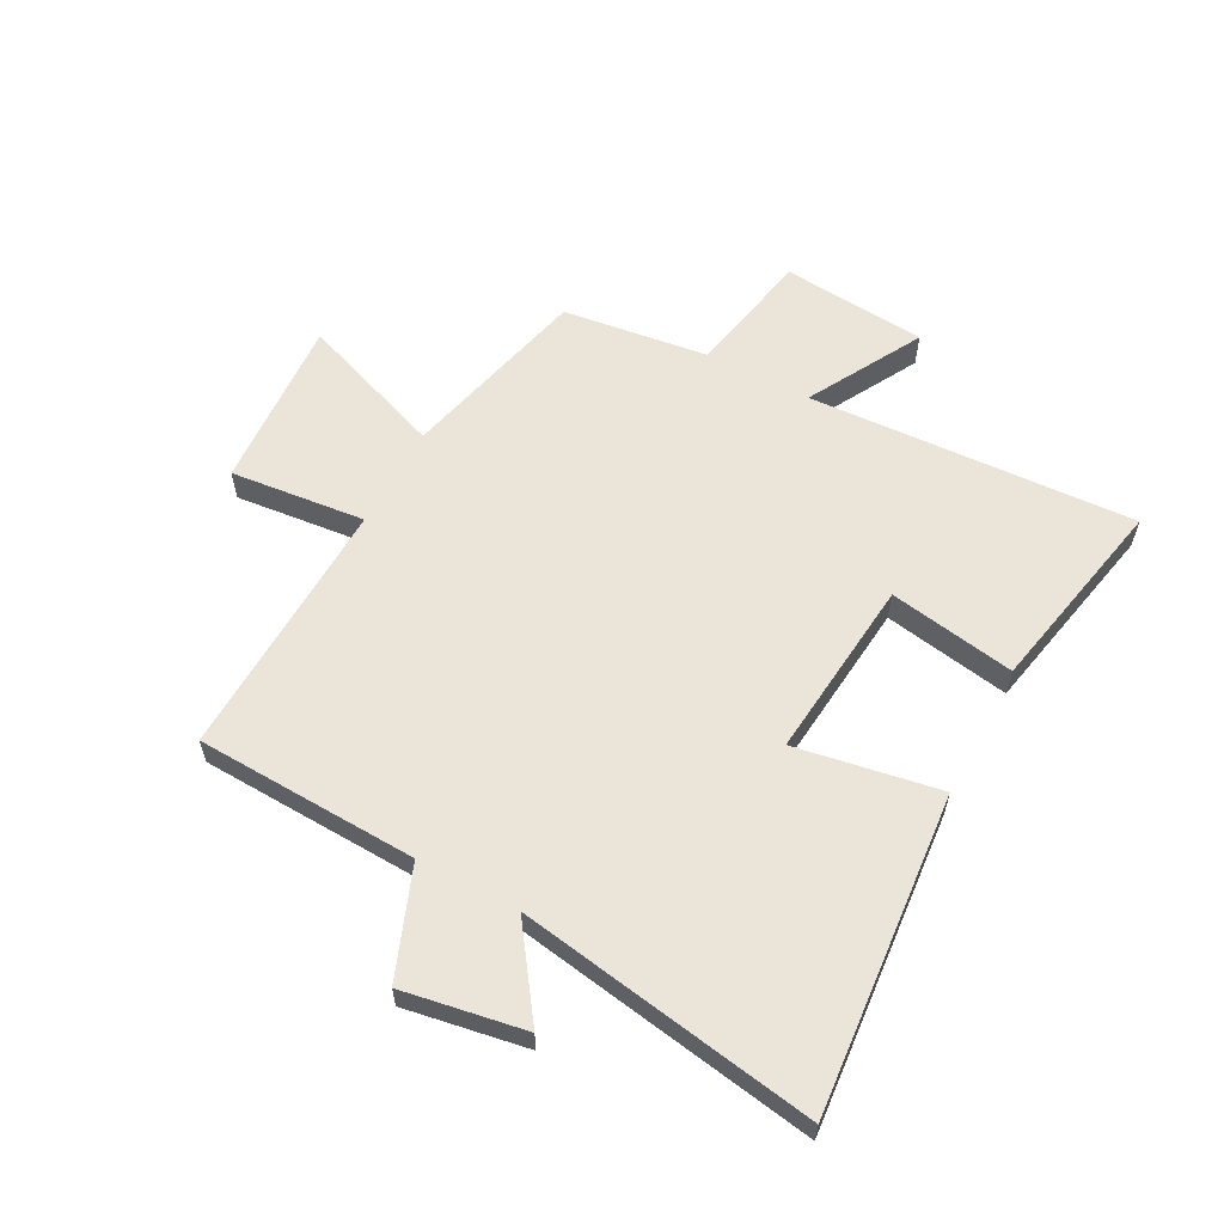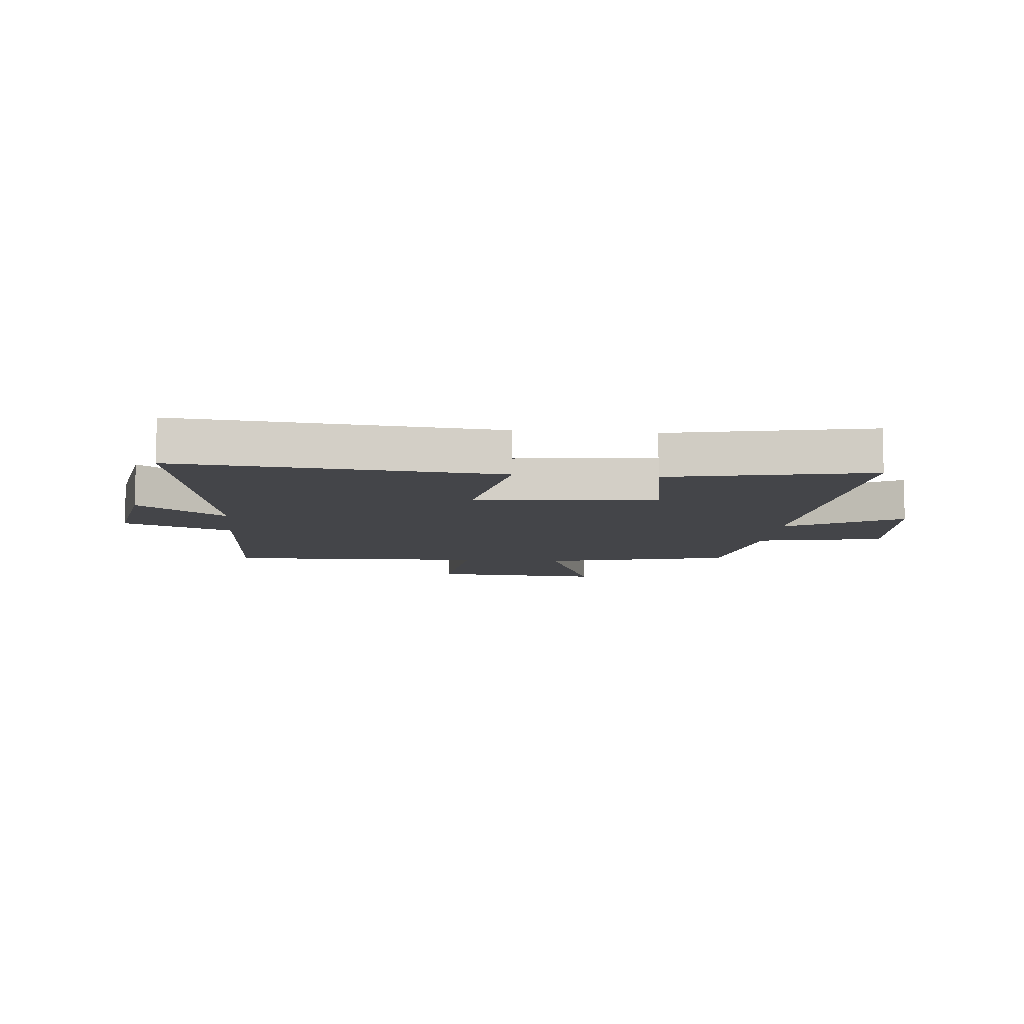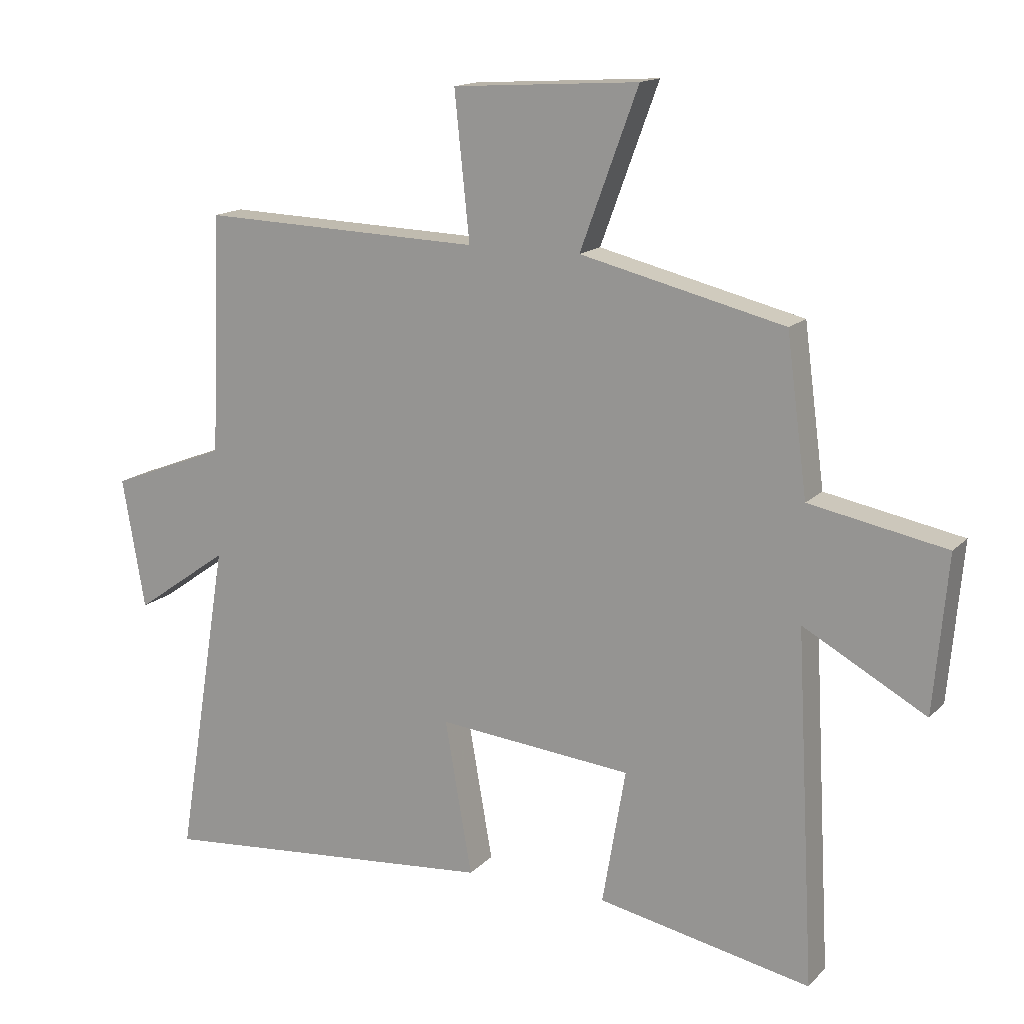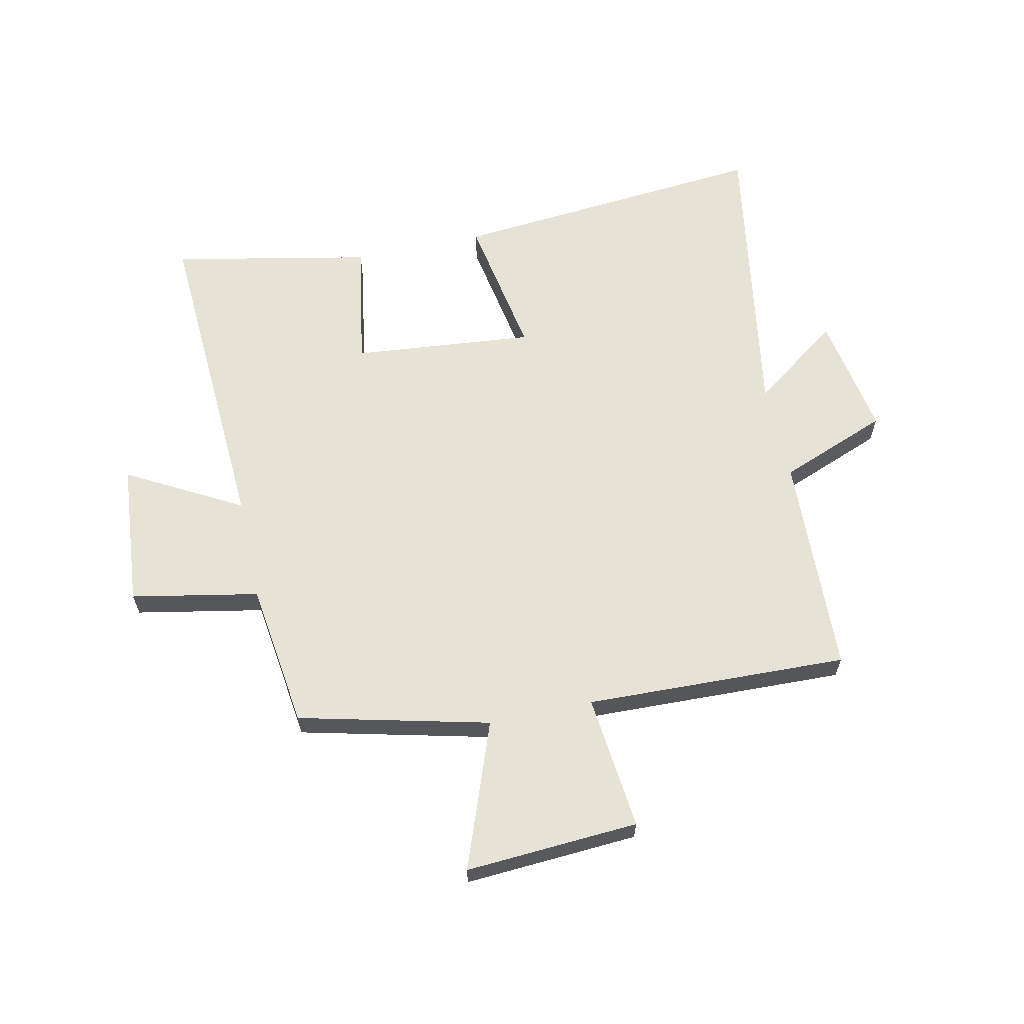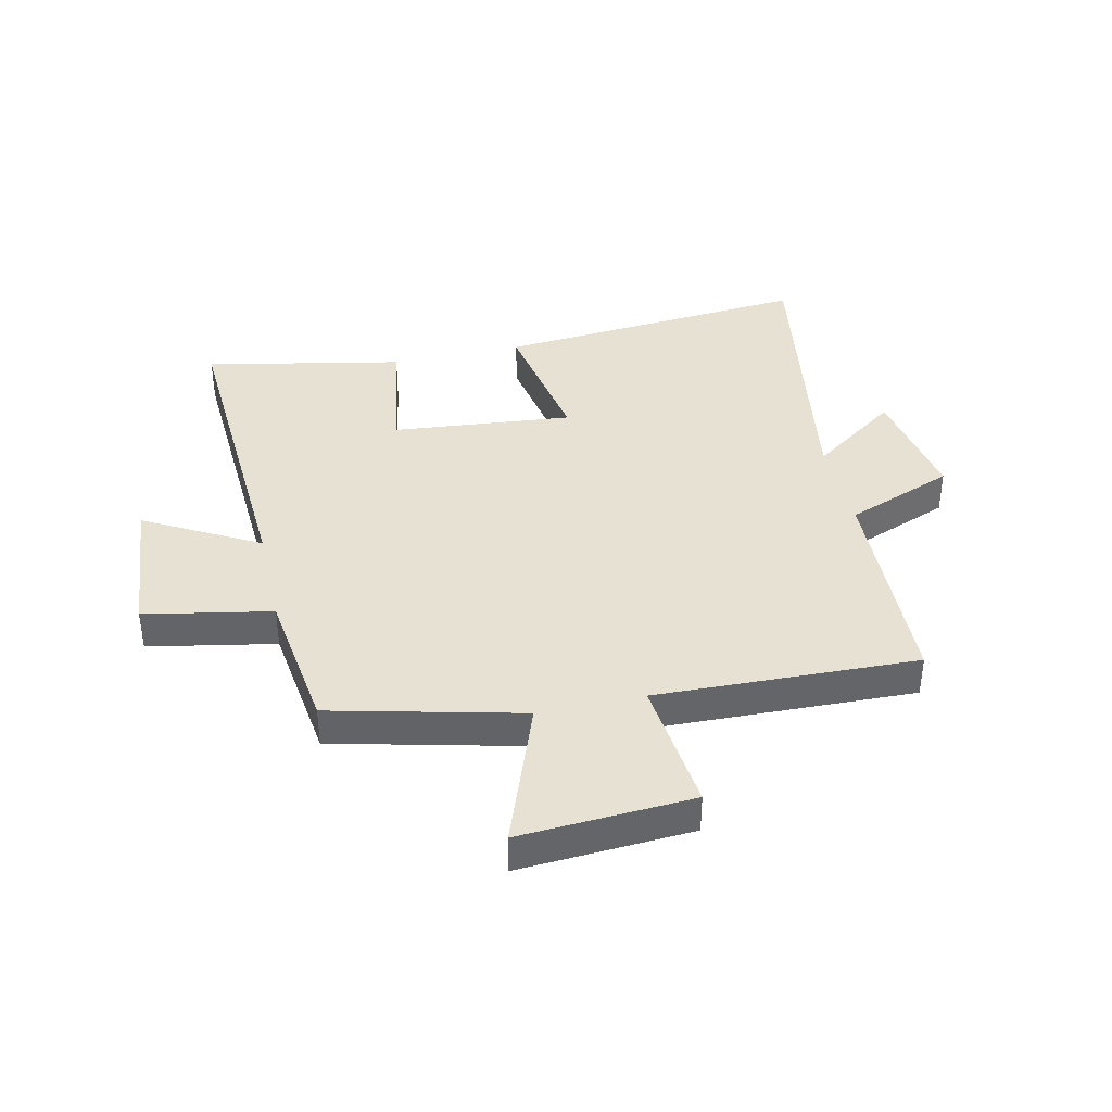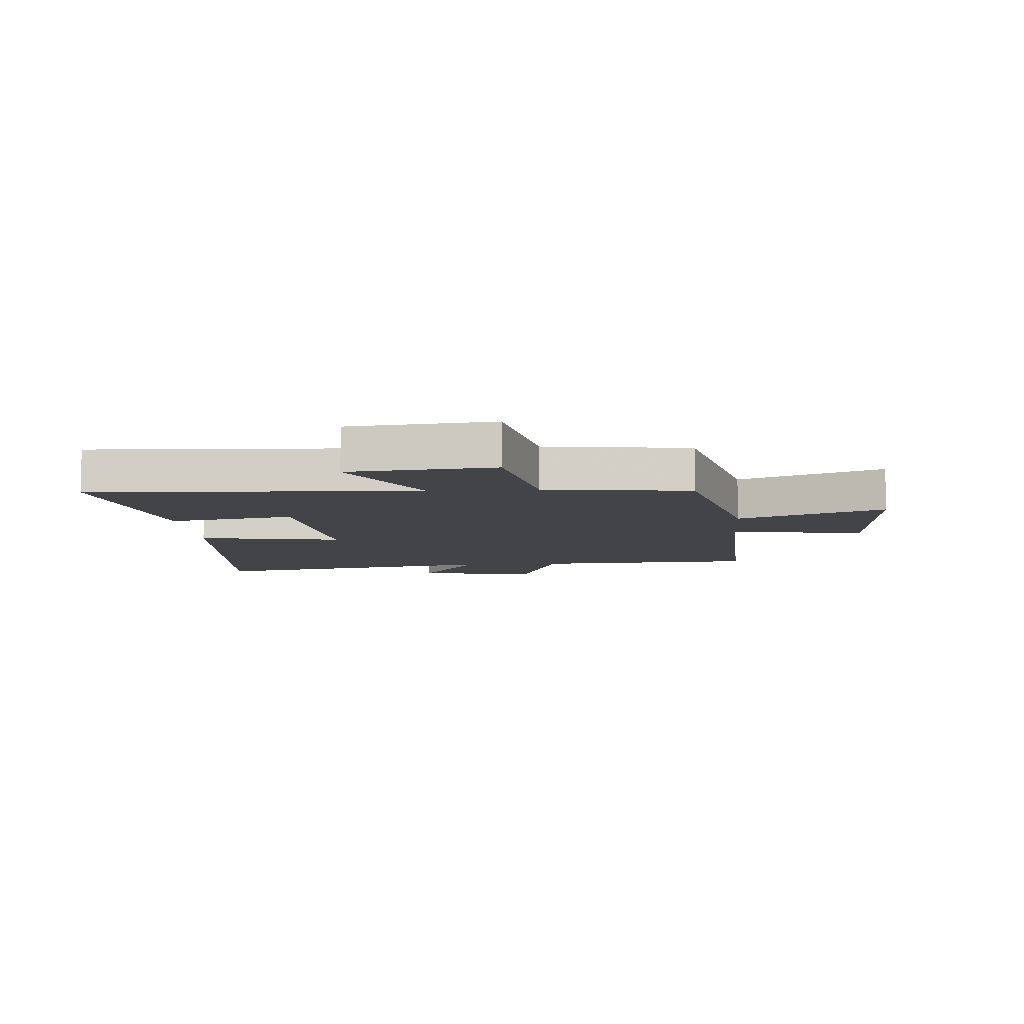
<metadata>
{"format":"obj","ext":"obj","renderer":"f3d","projection":"perspective","resolution":1024,"background":"white","views":[{"elev":59.4,"azim":118.1,"up":"+Y"},{"elev":-9.0,"azim":174.6,"up":"+Y"},{"elev":15.1,"azim":-152.7,"up":"+Z"},{"elev":63.0,"azim":-12.2,"up":"+Y"},{"elev":38.9,"azim":-12.7,"up":"+Y"},{"elev":-8.3,"azim":-85.5,"up":"+Y"}]}
</metadata>
<code>
v -0.467 0.07 0.421
v -0.143 0.07 0.5
v -0.235 0.07 0.749
v 0.061 0.07 0.731
v 0.037 0.07 0.5
v 0.485 0.07 0.515
v 0.5 0.07 0.136
v 0.686 0.07 0.064
v 0.65 0.07 -0.144
v 0.5 0.07 -0.038
v 0.583 0.07 -0.547
v 0.04 0.07 -0.5
v 0.083 0.07 -0.254
v -0.227 0.07 -0.284
v -0.19 0.07 -0.5
v -0.53 0.07 -0.569
v -0.5 0.07 -0.01
v -0.695 0.07 -0.118
v -0.717 0.07 0.13
v -0.5 0.07 0.172
v -0.467 0 0.421
v -0.143 0 0.5
v -0.235 0 0.749
v 0.061 0 0.731
v 0.037 0 0.5
v 0.485 0 0.515
v 0.5 0 0.136
v 0.686 0 0.064
v 0.65 0 -0.144
v 0.5 0 -0.038
v 0.583 0 -0.547
v 0.04 0 -0.5
v 0.083 0 -0.254
v -0.227 0 -0.284
v -0.19 0 -0.5
v -0.53 0 -0.569
v -0.5 0 -0.01
v -0.695 0 -0.118
v -0.717 0 0.13
v -0.5 0 0.172
f 17 18 19 20
f 17 20 1 2
f 14 15 16 17
f 13 14 17 2
f 10 11 12 13
f 10 13 2
f 7 8 9 10
f 5 6 7 10
f 5 10 2 3
f 3 4 5
f 40 39 38 37
f 22 21 40 37
f 37 36 35 34
f 22 37 34 33
f 33 32 31 30
f 22 33 30
f 30 29 28 27
f 30 27 26 25
f 23 22 30 25
f 25 24 23
f 1 21 22 2
f 2 22 23 3
f 3 23 24 4
f 4 24 25 5
f 5 25 26 6
f 6 26 27 7
f 7 27 28 8
f 8 28 29 9
f 9 29 30 10
f 10 30 31 11
f 11 31 32 12
f 12 32 33 13
f 13 33 34 14
f 14 34 35 15
f 15 35 36 16
f 16 36 37 17
f 17 37 38 18
f 18 38 39 19
f 19 39 40 20
f 20 40 21 1

</code>
